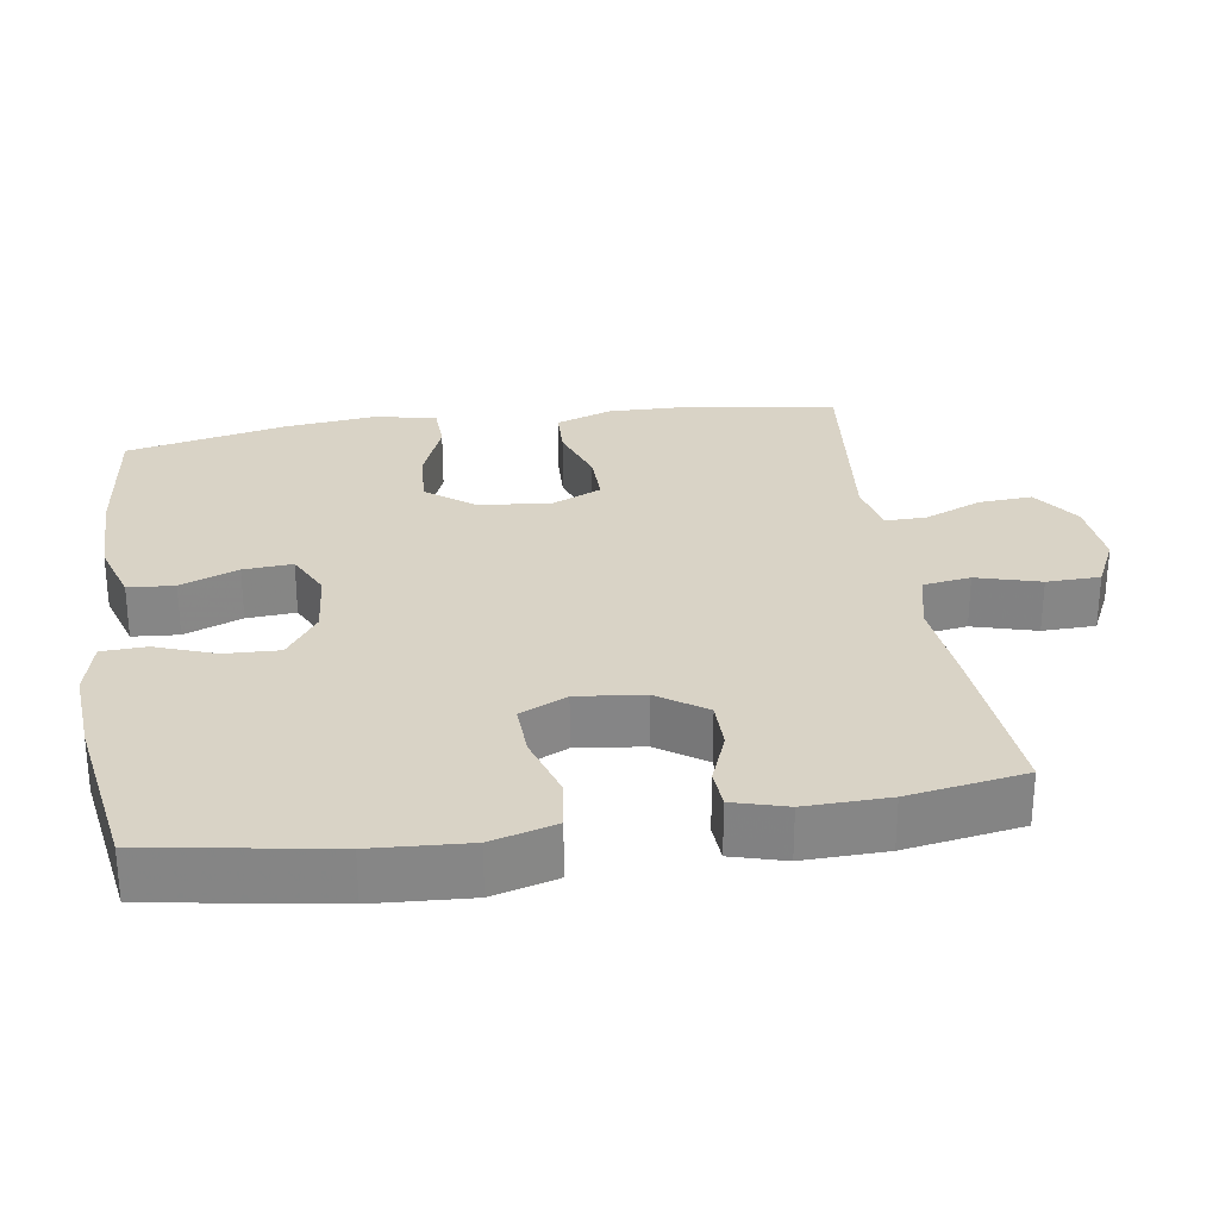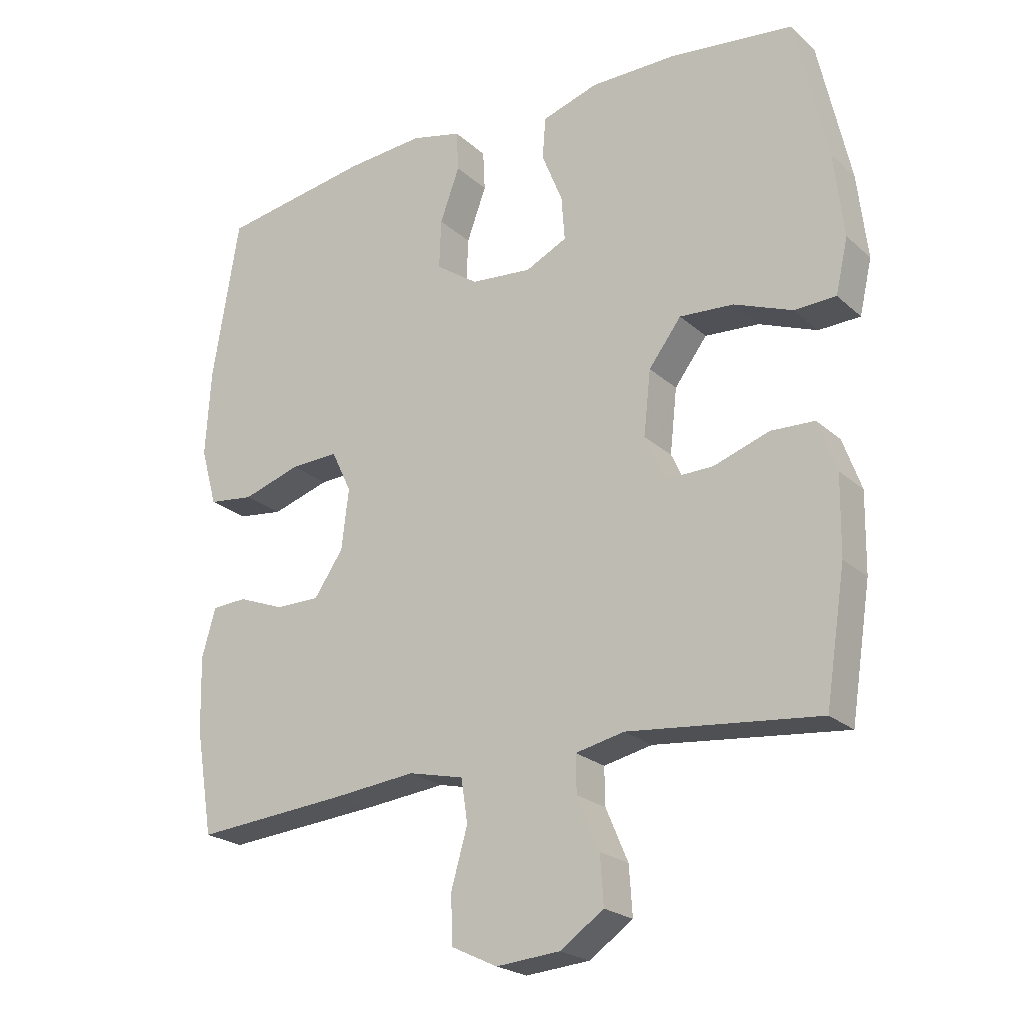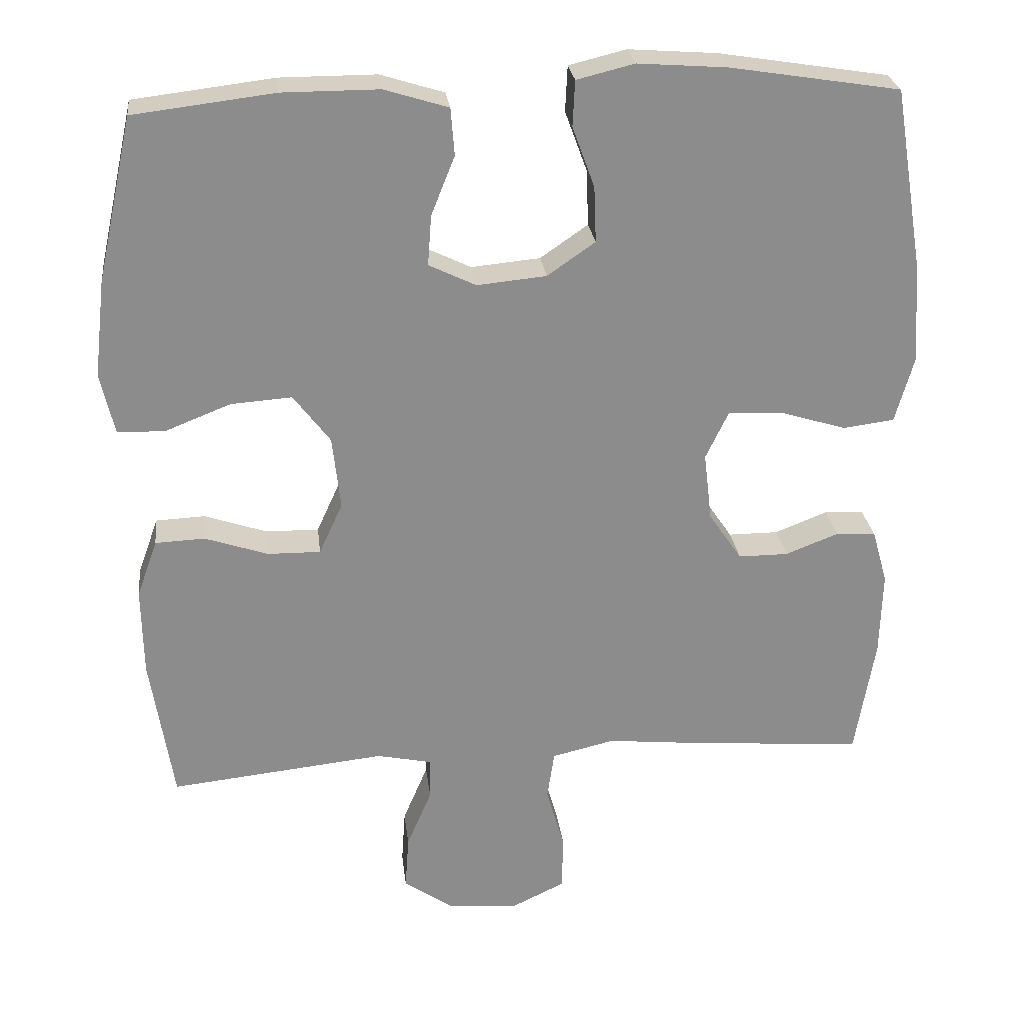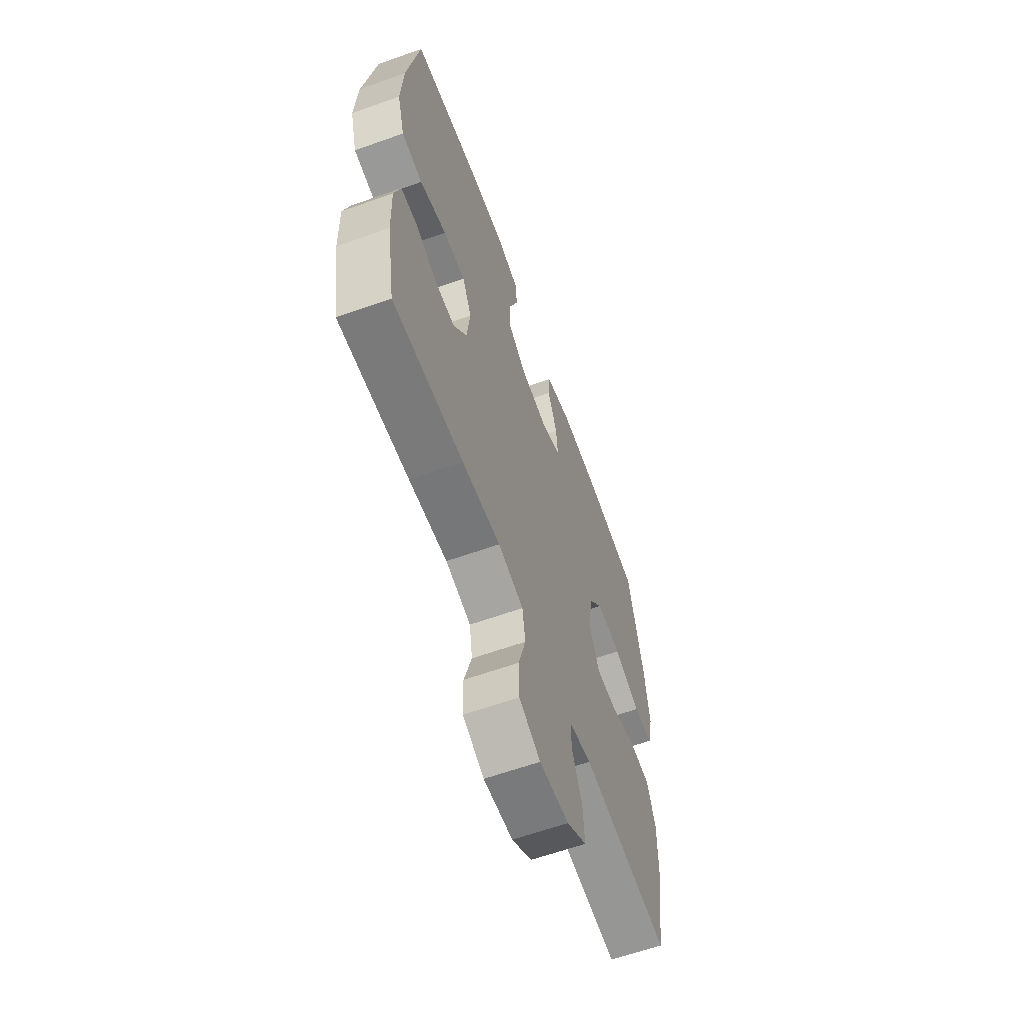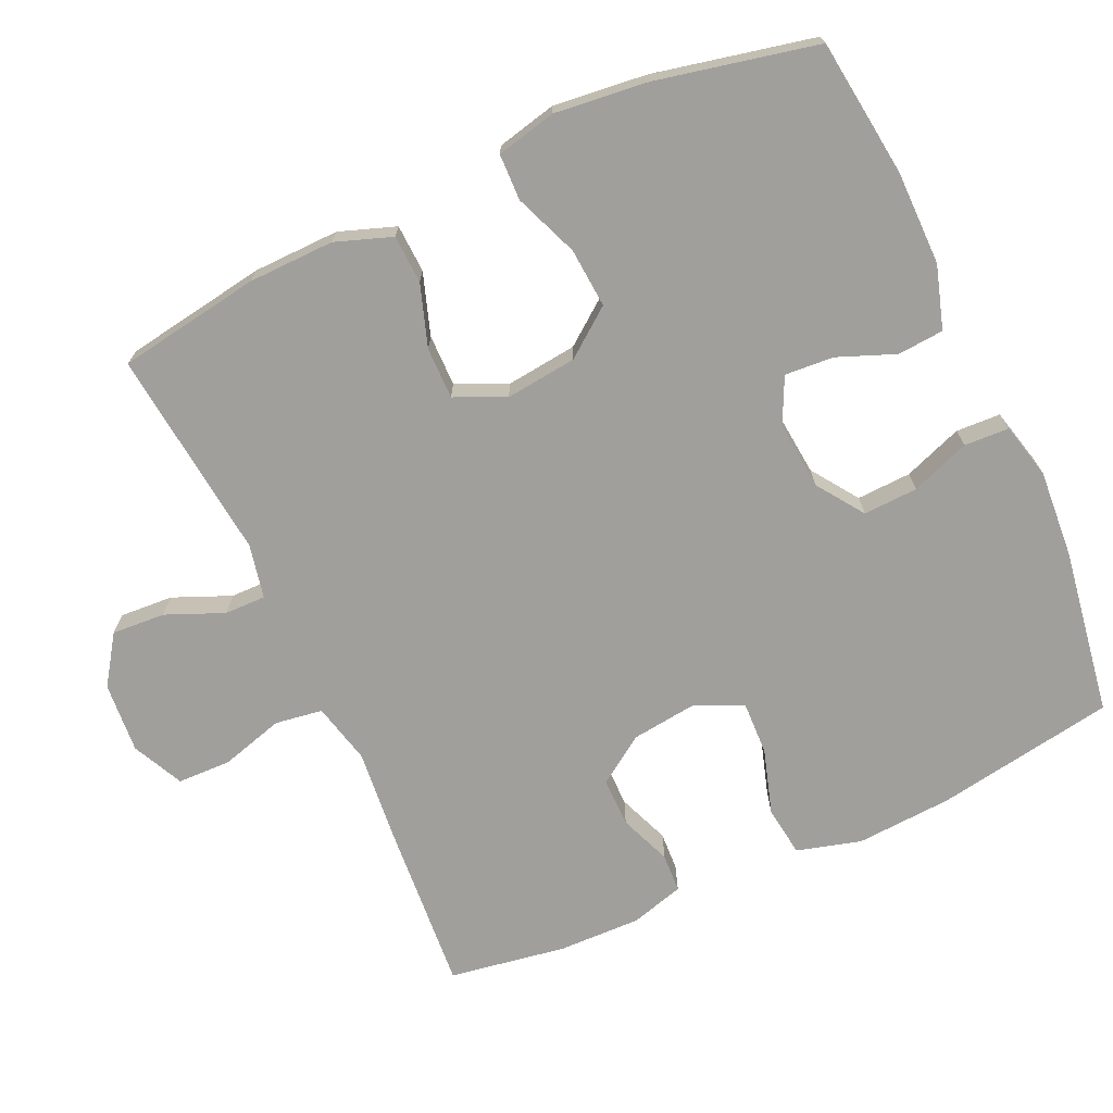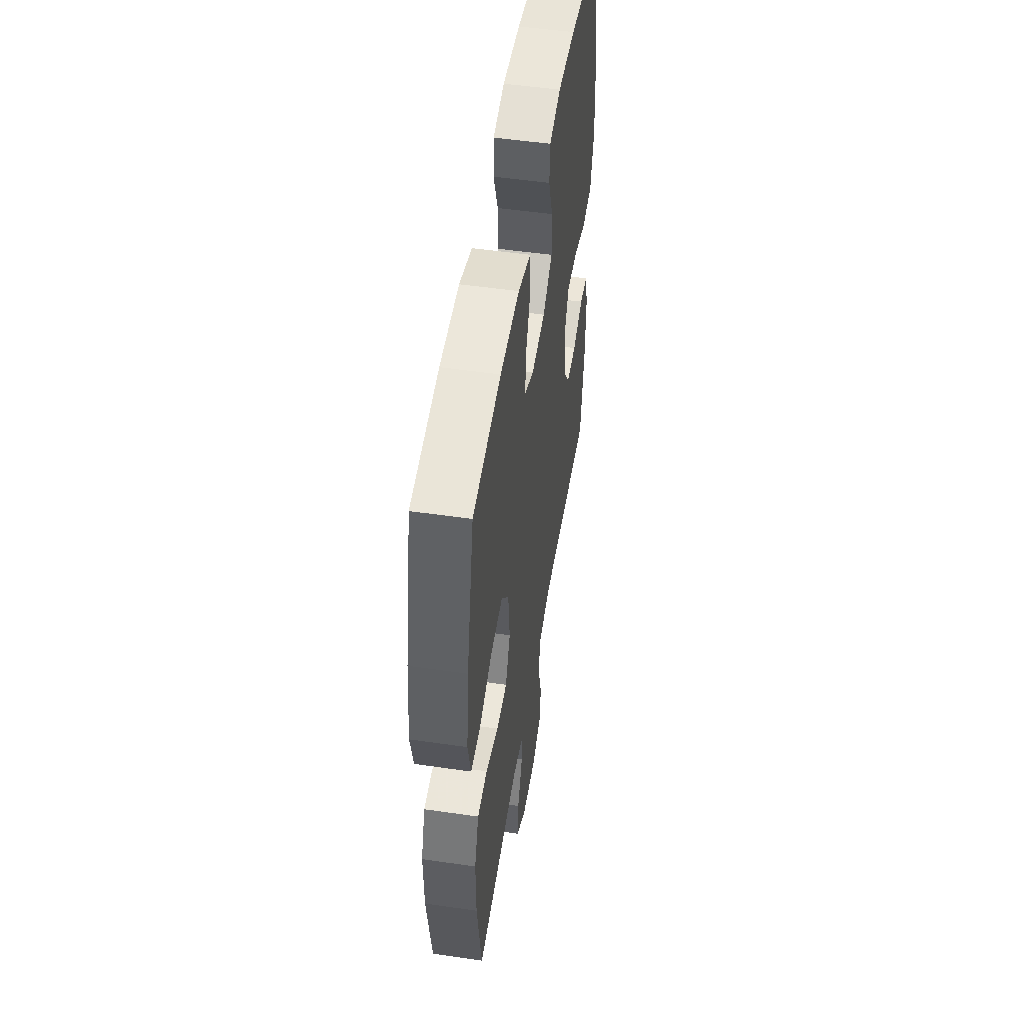
<metadata>
{"format":"obj","ext":"obj","renderer":"f3d","projection":"perspective","resolution":1024,"background":"white","views":[{"elev":28.3,"azim":81.4,"up":"+Y"},{"elev":-22.7,"azim":-145.7,"up":"+Z"},{"elev":26.1,"azim":-6.7,"up":"+Z"},{"elev":-62.3,"azim":109.9,"up":"+Z"},{"elev":-71.2,"azim":-65.3,"up":"+Y"},{"elev":51.3,"azim":-81.0,"up":"+Z"}]}
</metadata>
<code>
v 0.5 0.07 -0.5
v 0.264 0.07 -0.481
v 0.136 0.07 -0.468
v 0.051 0.07 -0.488
v 0.041 0.07 -0.554
v 0.066 0.07 -0.642
v 0.064 0.07 -0.716
v -0.007 0.07 -0.75
v -0.105 0.07 -0.742
v -0.172 0.07 -0.696
v -0.167 0.07 -0.622
v -0.133 0.07 -0.542
v -0.132 0.07 -0.485
v -0.207 0.07 -0.469
v -0.5 0.07 -0.5
v -0.531 0.07 -0.302
v -0.533 0.07 -0.182
v -0.505 0.07 -0.104
v -0.438 0.07 -0.101
v -0.352 0.07 -0.13
v -0.28 0.07 -0.131
v -0.248 0.07 -0.061
v -0.259 0.07 0.038
v -0.309 0.07 0.104
v -0.392 0.07 0.098
v -0.481 0.07 0.063
v -0.545 0.07 0.065
v -0.564 0.07 0.148
v -0.549 0.07 0.278
v -0.5 0.07 0.5
v -0.309 0.07 0.523
v -0.178 0.07 0.523
v -0.091 0.07 0.496
v -0.086 0.07 0.432
v -0.118 0.07 0.352
v -0.123 0.07 0.284
v -0.059 0.07 0.253
v 0.035 0.07 0.262
v 0.1 0.07 0.307
v 0.097 0.07 0.383
v 0.067 0.07 0.465
v 0.07 0.07 0.527
v 0.148 0.07 0.546
v 0.269 0.07 0.537
v 0.5 0.07 0.5
v 0.541 0.07 0.25
v 0.549 0.07 0.117
v 0.524 0.07 0.028
v 0.454 0.07 0.019
v 0.364 0.07 0.047
v 0.29 0.07 0.05
v 0.259 0.07 -0.015
v 0.27 0.07 -0.108
v 0.315 0.07 -0.174
v 0.383 0.07 -0.174
v 0.455 0.07 -0.146
v 0.509 0.07 -0.149
v 0.53 0.07 -0.223
v 0.527 0.07 -0.338
v 0.5 0 -0.5
v 0.264 0 -0.481
v 0.136 0 -0.468
v 0.051 0 -0.488
v 0.041 0 -0.554
v 0.066 0 -0.642
v 0.064 0 -0.716
v -0.007 0 -0.75
v -0.105 0 -0.742
v -0.172 0 -0.696
v -0.167 0 -0.622
v -0.133 0 -0.542
v -0.132 0 -0.485
v -0.207 0 -0.469
v -0.5 0 -0.5
v -0.531 0 -0.302
v -0.533 0 -0.182
v -0.505 0 -0.104
v -0.438 0 -0.101
v -0.352 0 -0.13
v -0.28 0 -0.131
v -0.248 0 -0.061
v -0.259 0 0.038
v -0.309 0 0.104
v -0.392 0 0.098
v -0.481 0 0.063
v -0.545 0 0.065
v -0.564 0 0.148
v -0.549 0 0.278
v -0.5 0 0.5
v -0.309 0 0.523
v -0.178 0 0.523
v -0.091 0 0.496
v -0.086 0 0.432
v -0.118 0 0.352
v -0.123 0 0.284
v -0.059 0 0.253
v 0.035 0 0.262
v 0.1 0 0.307
v 0.097 0 0.383
v 0.067 0 0.465
v 0.07 0 0.527
v 0.148 0 0.546
v 0.269 0 0.537
v 0.5 0 0.5
v 0.541 0 0.25
v 0.549 0 0.117
v 0.524 0 0.028
v 0.454 0 0.019
v 0.364 0 0.047
v 0.29 0 0.05
v 0.259 0 -0.015
v 0.27 0 -0.108
v 0.315 0 -0.174
v 0.383 0 -0.174
v 0.455 0 -0.146
v 0.509 0 -0.149
v 0.53 0 -0.223
v 0.527 0 -0.338
f 1 2 3
f 59 1 3
f 58 59 3
f 57 58 3
f 56 57 3
f 55 56 3
f 54 55 3 4
f 53 54 4
f 52 53 4
f 48 49 50
f 47 48 50
f 46 47 50
f 45 46 50
f 44 45 50
f 43 44 50
f 42 43 50
f 41 42 50
f 40 41 50
f 39 40 50 51
f 38 39 51 52
f 33 34 35
f 32 33 35
f 31 32 35
f 30 31 35
f 29 30 35
f 28 29 35
f 27 28 35
f 26 27 35
f 25 26 35
f 24 25 35 36
f 23 24 36 37
f 18 19 20
f 17 18 20
f 16 17 20
f 15 16 20
f 14 15 20
f 13 14 20 21
f 10 11 12
f 9 10 12
f 8 9 12
f 7 8 12
f 6 7 12
f 5 6 12
f 4 5 12 13
f 52 4 13
f 38 52 13
f 37 38 13
f 23 37 13
f 22 23 13
f 13 21 22
f 62 61 60
f 62 60 118
f 62 118 117
f 62 117 116
f 62 116 115
f 62 115 114
f 63 62 114 113
f 63 113 112
f 63 112 111
f 109 108 107
f 109 107 106
f 109 106 105
f 109 105 104
f 109 104 103
f 109 103 102
f 109 102 101
f 109 101 100
f 109 100 99
f 110 109 99 98
f 111 110 98 97
f 94 93 92
f 94 92 91
f 94 91 90
f 94 90 89
f 94 89 88
f 94 88 87
f 94 87 86
f 94 86 85
f 94 85 84
f 95 94 84 83
f 96 95 83 82
f 79 78 77
f 79 77 76
f 79 76 75
f 79 75 74
f 79 74 73
f 80 79 73 72
f 71 70 69
f 71 69 68
f 71 68 67
f 71 67 66
f 71 66 65
f 71 65 64
f 72 71 64 63
f 72 63 111
f 72 111 97
f 72 97 96
f 72 96 82
f 72 82 81
f 81 80 72
f 1 60 61 2
f 2 61 62 3
f 3 62 63 4
f 4 63 64 5
f 5 64 65 6
f 6 65 66 7
f 7 66 67 8
f 8 67 68 9
f 9 68 69 10
f 10 69 70 11
f 11 70 71 12
f 12 71 72 13
f 13 72 73 14
f 14 73 74 15
f 15 74 75 16
f 16 75 76 17
f 17 76 77 18
f 18 77 78 19
f 19 78 79 20
f 20 79 80 21
f 21 80 81 22
f 22 81 82 23
f 23 82 83 24
f 24 83 84 25
f 25 84 85 26
f 26 85 86 27
f 27 86 87 28
f 28 87 88 29
f 29 88 89 30
f 30 89 90 31
f 31 90 91 32
f 32 91 92 33
f 33 92 93 34
f 34 93 94 35
f 35 94 95 36
f 36 95 96 37
f 37 96 97 38
f 38 97 98 39
f 39 98 99 40
f 40 99 100 41
f 41 100 101 42
f 42 101 102 43
f 43 102 103 44
f 44 103 104 45
f 45 104 105 46
f 46 105 106 47
f 47 106 107 48
f 48 107 108 49
f 49 108 109 50
f 50 109 110 51
f 51 110 111 52
f 52 111 112 53
f 53 112 113 54
f 54 113 114 55
f 55 114 115 56
f 56 115 116 57
f 57 116 117 58
f 58 117 118 59
f 59 118 60 1

</code>
